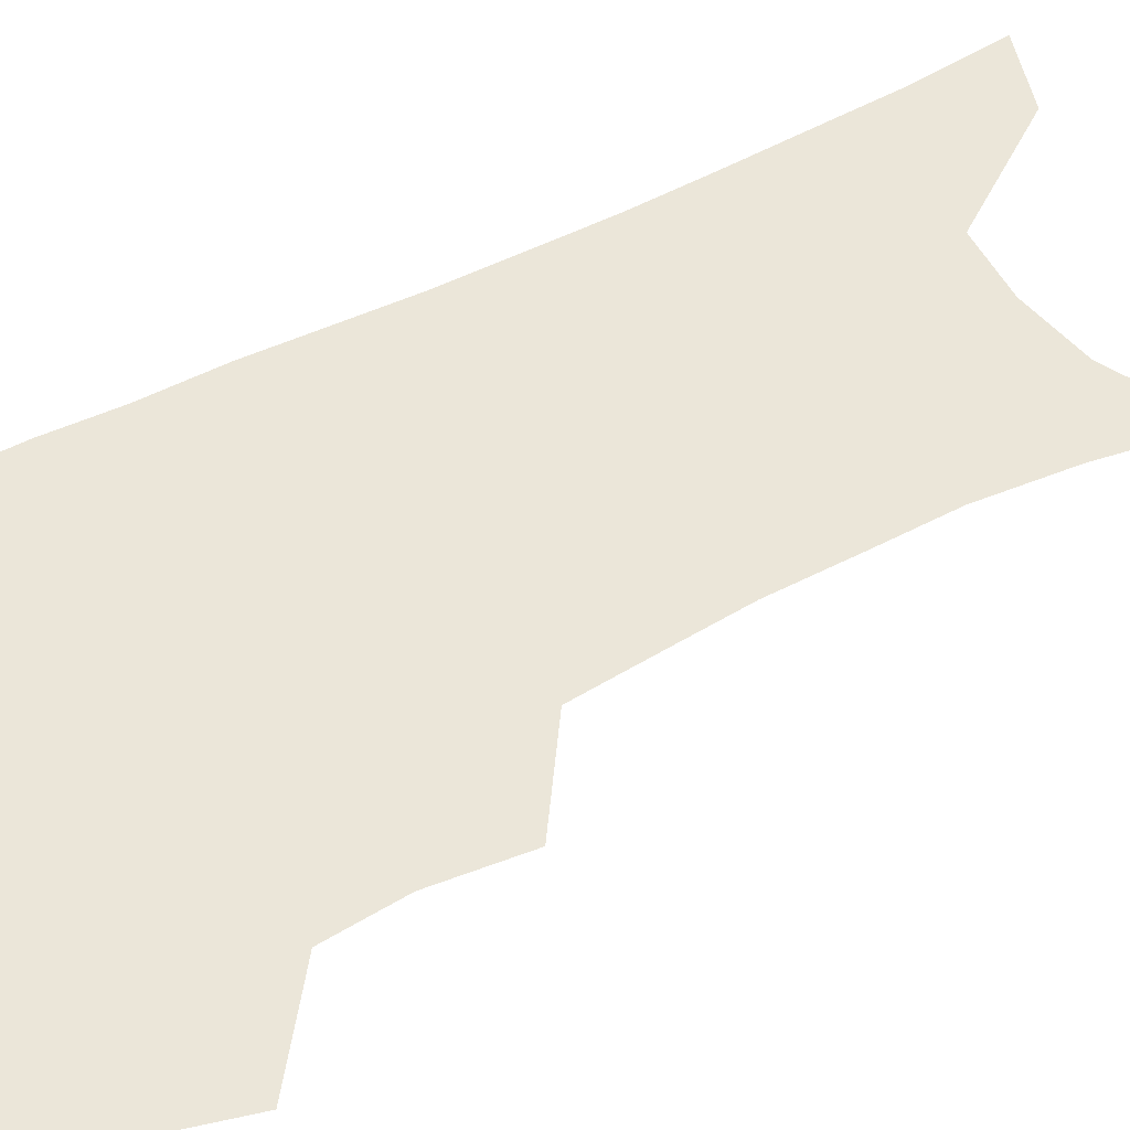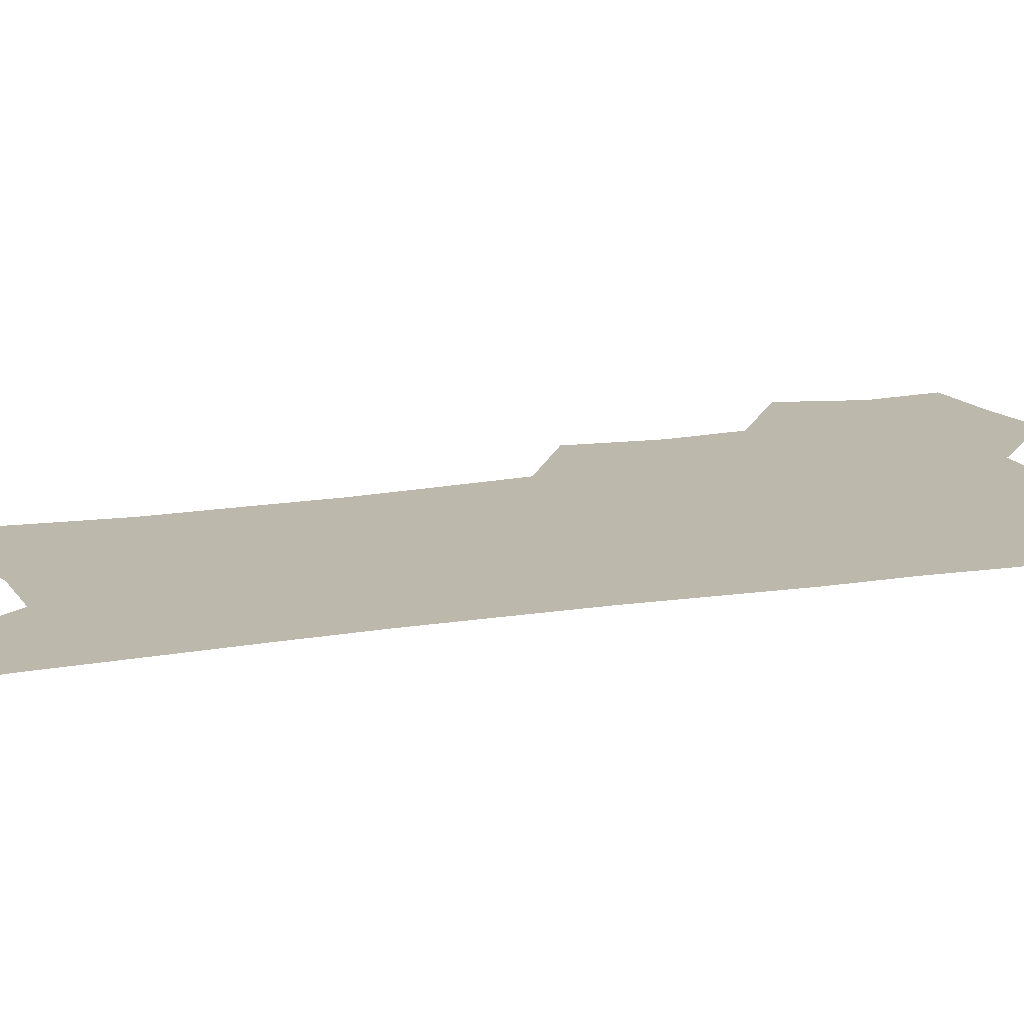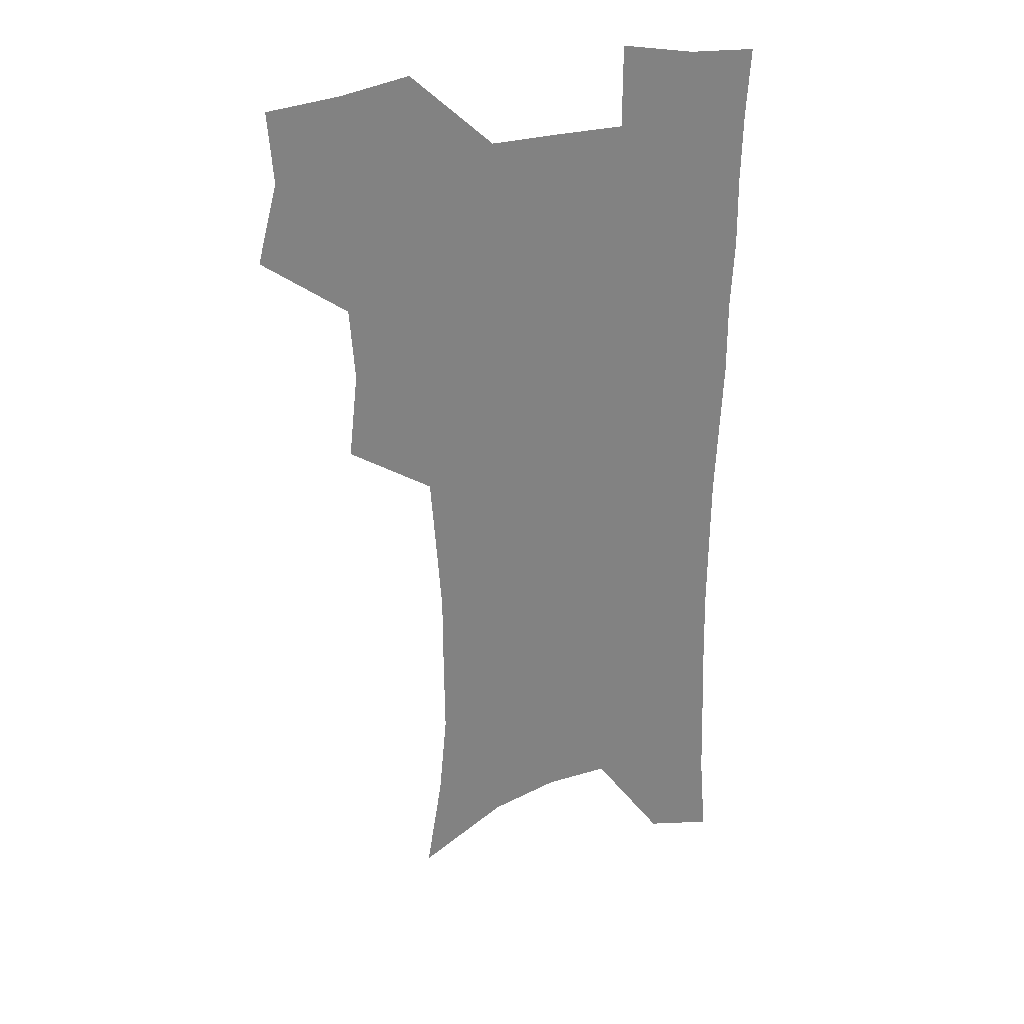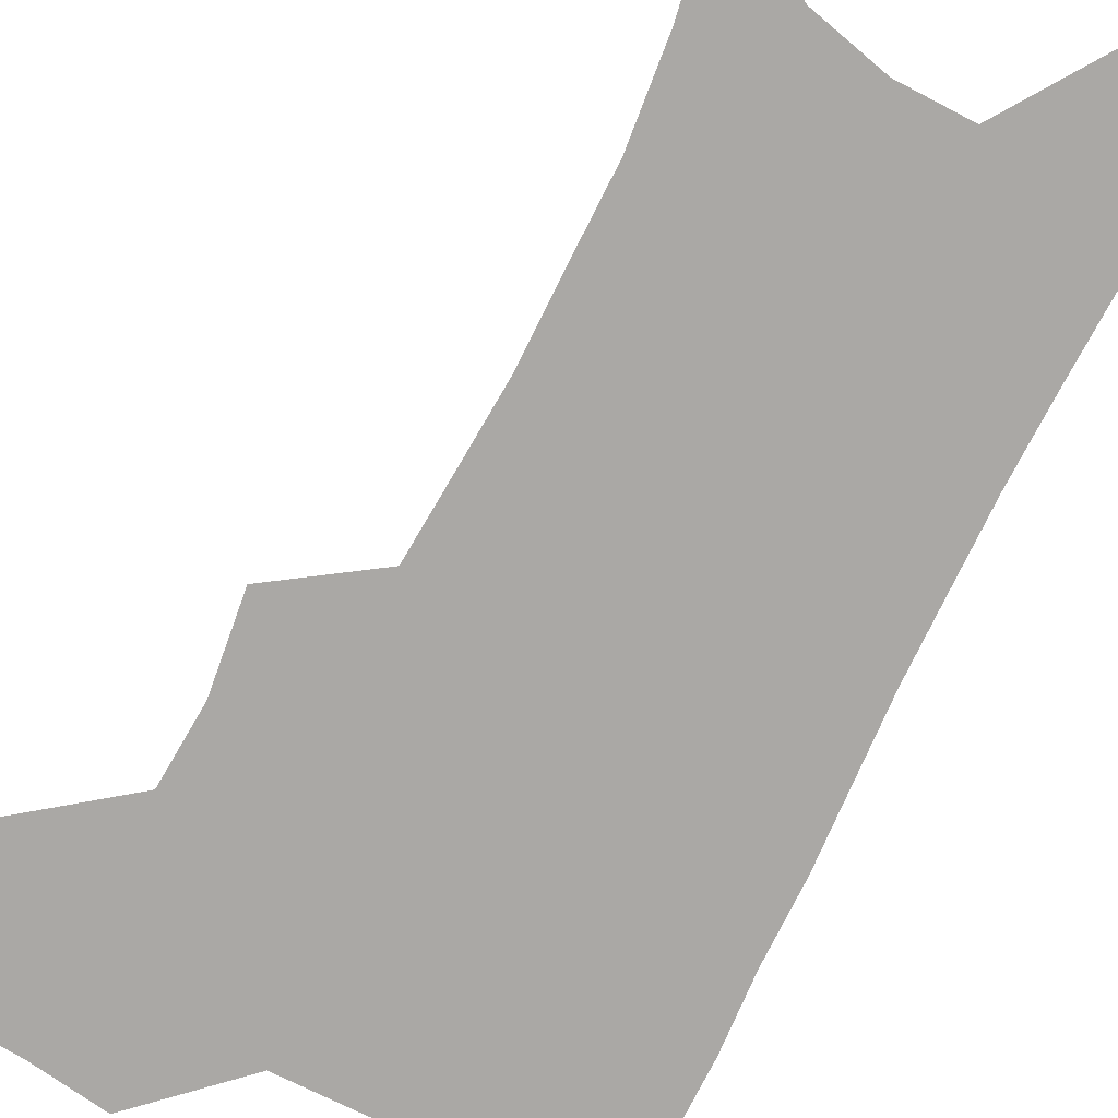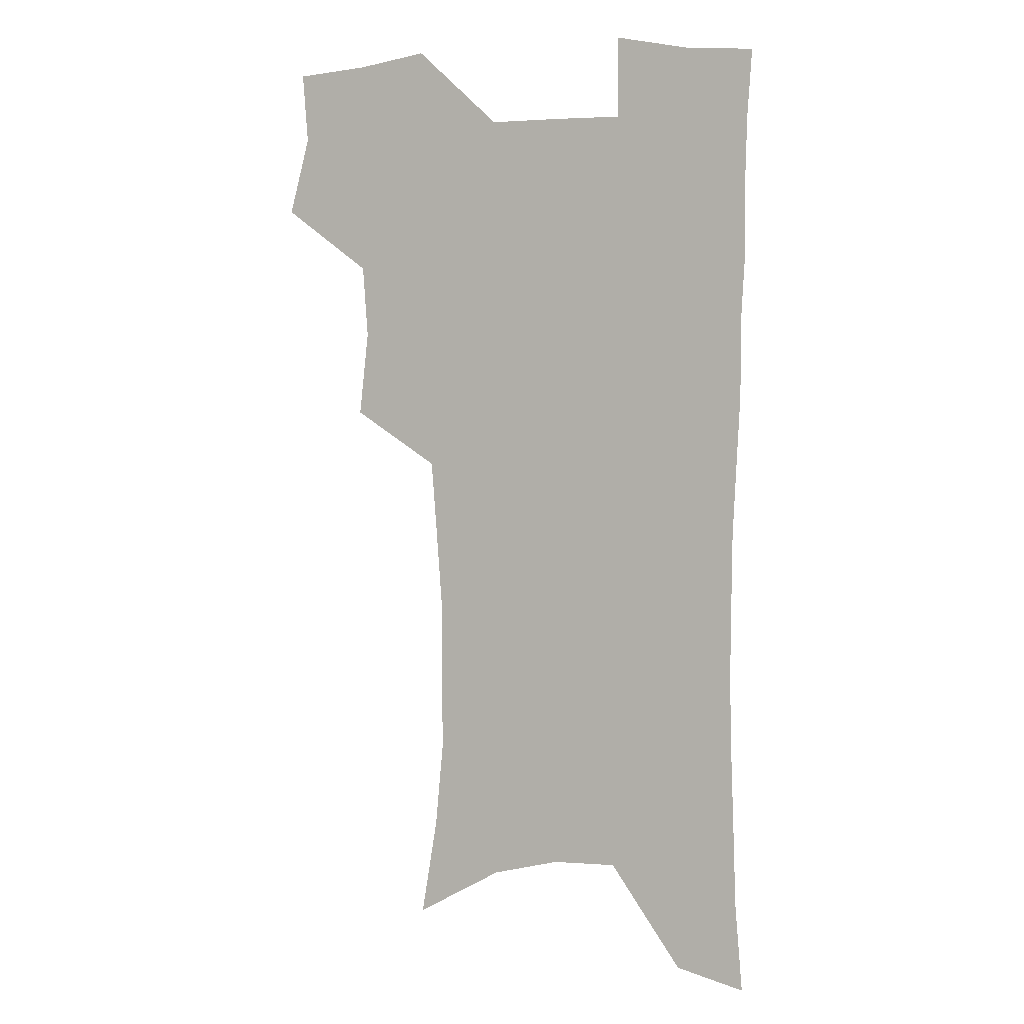
<metadata>
{"format":"obj","ext":"obj","renderer":"f3d","projection":"perspective","resolution":1024,"background":"white","views":[{"elev":57.6,"azim":-117.5,"up":"+Z"},{"elev":14.9,"azim":69.7,"up":"+Z"},{"elev":29.8,"azim":-22.0,"up":"+Y"},{"elev":-75.1,"azim":-26.1,"up":"+Z"},{"elev":3.5,"azim":19.7,"up":"+Y"}]}
</metadata>
<code>
v 475.3 503.3 0
v 483.7 535.5 0
v 481.5 564.5 0
v 509.3 411.6 0
v 513.1 447 0
v 511 476.9 0
v 517.3 509.4 0
v 514.7 537.6 0
v 511.2 567.1 0
v 539.4 184.1 0
v 546.1 224.9 0
v 549.4 261.3 0
v 549 292.9 0
v 548.9 326.8 0
v 546.7 357.6 0
v 544.3 388.7 0
v 546 422.8 0
v 545.1 452.2 0
v 546.1 482.3 0
v 546.3 510.8 0
v 544.2 539.5 0
v 539.8 571.8 0
v 575.2 204.5 0
v 577.4 239.9 0
v 577.6 272.2 0
v 576.7 302.8 0
v 576.7 335.9 0
v 576.1 367.2 0
v 575.4 397.5 0
v 574.6 426.4 0
v 574.5 455.2 0
v 575.2 483.8 0
v 576.2 511.7 0
v 574.4 539.8 0
v 603.4 211.6 0
v 603.5 244.1 0
v 603.6 278 0
v 603.2 309.2 0
v 602.7 339.5 0
v 602.5 369.7 0
v 602.5 400.6 0
v 602.8 429.9 0
v 603.1 457.8 0
v 603.1 484.6 0
v 603.4 512.2 0
v 603 540 0
v 630.1 212.3 0
v 629.1 247.6 0
v 628.7 279.6 0
v 628.4 310.3 0
v 628.2 340.9 0
v 628.7 368.1 0
v 628.5 400.8 0
v 629.1 429 0
v 629.4 457.5 0
v 630.5 484.2 0
v 630.9 512.2 0
v 631.3 539.8 0
v 631.4 573.4 0
v 660 169.2 0
v 656.8 208.1 0
v 655.2 243 0
v 654.1 276 0
v 654.4 306.1 0
v 653.6 338.3 0
v 654.8 366.7 0
v 656.5 395.3 0
v 655.9 426.6 0
v 657.3 454.7 0
v 658.2 482.8 0
v 658.2 511.4 0
v 659.4 538.9 0
v 661.9 567.4 0
v 688.6 161.9 0
v 685.5 199 0
v 684.4 232.1 0
v 683.3 265.1 0
v 682.5 297.2 0
v 682.8 328.4 0
v 683.2 359.3 0
v 684.7 389.3 0
v 686.2 419.3 0
v 686.2 450.6 0
v 687.8 479.4 0
v 687.5 509.1 0
v 688.3 537.4 0
v 690.2 565.4 0
f 6 7 1
f 1 7 2
f 7 8 2
f 2 8 3
f 8 9 3
f 16 17 4
f 4 17 5
f 17 18 5
f 5 18 6
f 18 19 6
f 6 19 7
f 19 20 7
f 7 20 8
f 20 21 8
f 8 21 9
f 21 22 9
f 10 23 11
f 23 24 11
f 11 24 12
f 24 25 12
f 12 25 13
f 25 26 13
f 13 26 14
f 26 27 14
f 14 27 15
f 27 28 15
f 15 28 16
f 28 29 16
f 16 29 17
f 29 30 17
f 17 30 18
f 30 31 18
f 18 31 19
f 31 32 19
f 19 32 20
f 32 33 20
f 20 33 21
f 33 34 21
f 21 34 22
f 23 35 24
f 35 36 24
f 24 36 25
f 36 37 25
f 25 37 26
f 37 38 26
f 26 38 27
f 38 39 27
f 27 39 28
f 39 40 28
f 28 40 29
f 40 41 29
f 29 41 30
f 41 42 30
f 30 42 31
f 42 43 31
f 31 43 32
f 43 44 32
f 32 44 33
f 44 45 33
f 33 45 34
f 45 46 34
f 35 47 36
f 47 48 36
f 36 48 37
f 48 49 37
f 37 49 38
f 49 50 38
f 38 50 39
f 50 51 39
f 39 51 40
f 51 52 40
f 40 52 41
f 52 53 41
f 41 53 42
f 53 54 42
f 42 54 43
f 54 55 43
f 43 55 44
f 55 56 44
f 44 56 45
f 56 57 45
f 45 57 46
f 57 58 46
f 60 61 47
f 47 61 48
f 61 62 48
f 48 62 49
f 62 63 49
f 49 63 50
f 63 64 50
f 50 64 51
f 64 65 51
f 51 65 52
f 65 66 52
f 52 66 53
f 66 67 53
f 53 67 54
f 67 68 54
f 54 68 55
f 68 69 55
f 55 69 56
f 69 70 56
f 56 70 57
f 70 71 57
f 57 71 58
f 71 72 58
f 58 72 59
f 72 73 59
f 60 74 61
f 74 75 61
f 61 75 62
f 75 76 62
f 62 76 63
f 76 77 63
f 63 77 64
f 77 78 64
f 64 78 65
f 78 79 65
f 65 79 66
f 79 80 66
f 66 80 67
f 80 81 67
f 67 81 68
f 81 82 68
f 68 82 69
f 82 83 69
f 69 83 70
f 83 84 70
f 70 84 71
f 84 85 71
f 71 85 72
f 85 86 72
f 72 86 73
f 86 87 73

</code>
